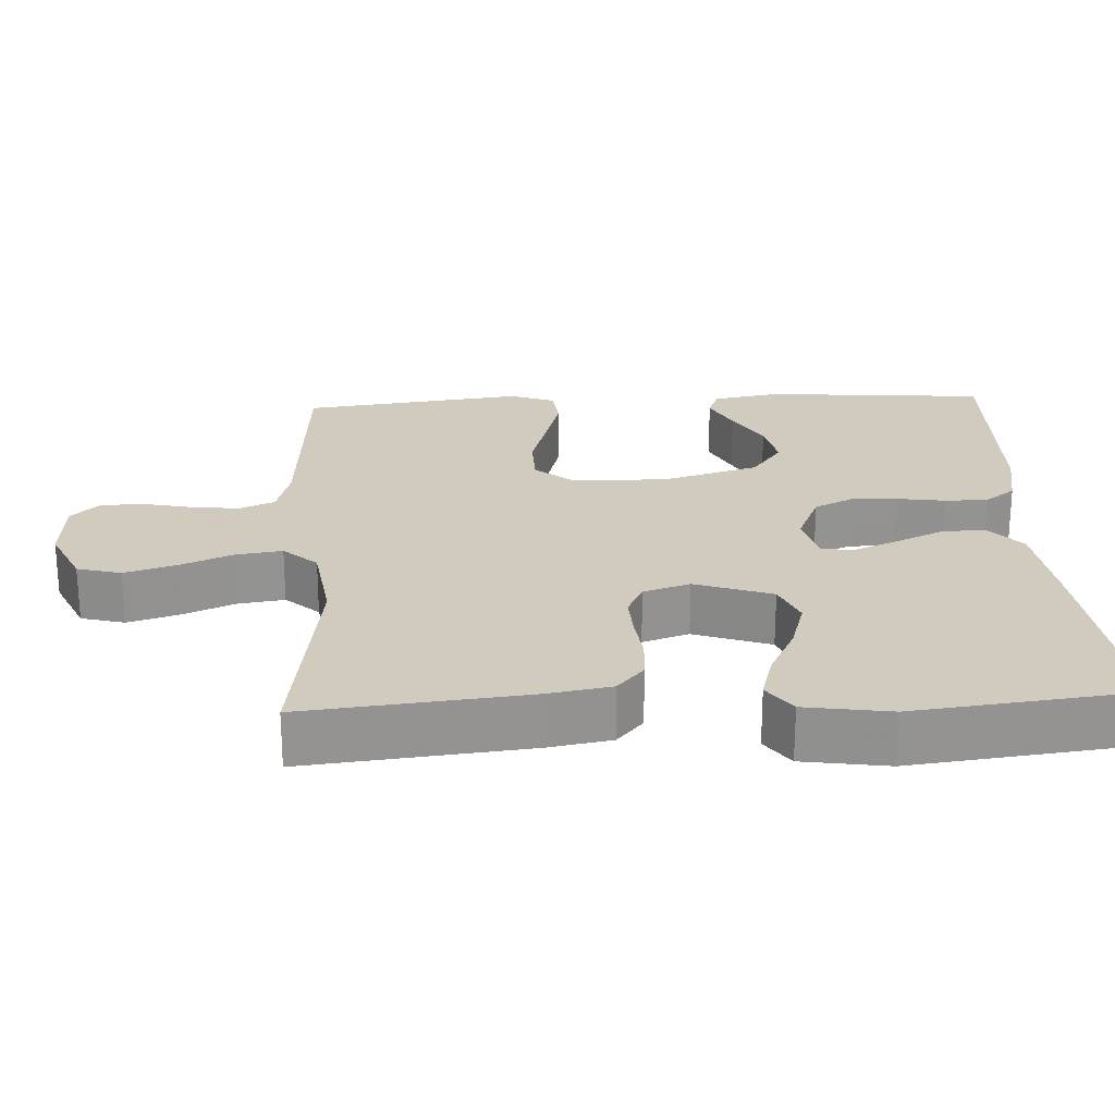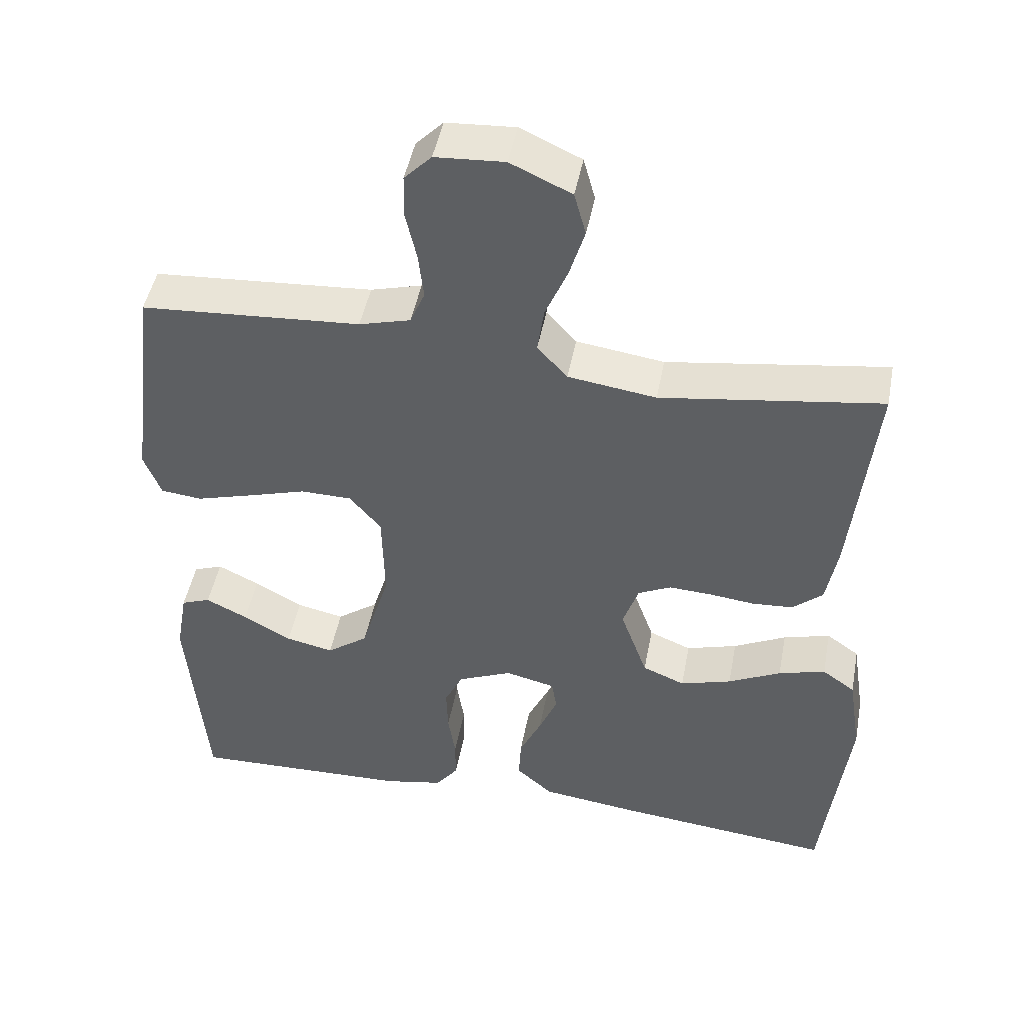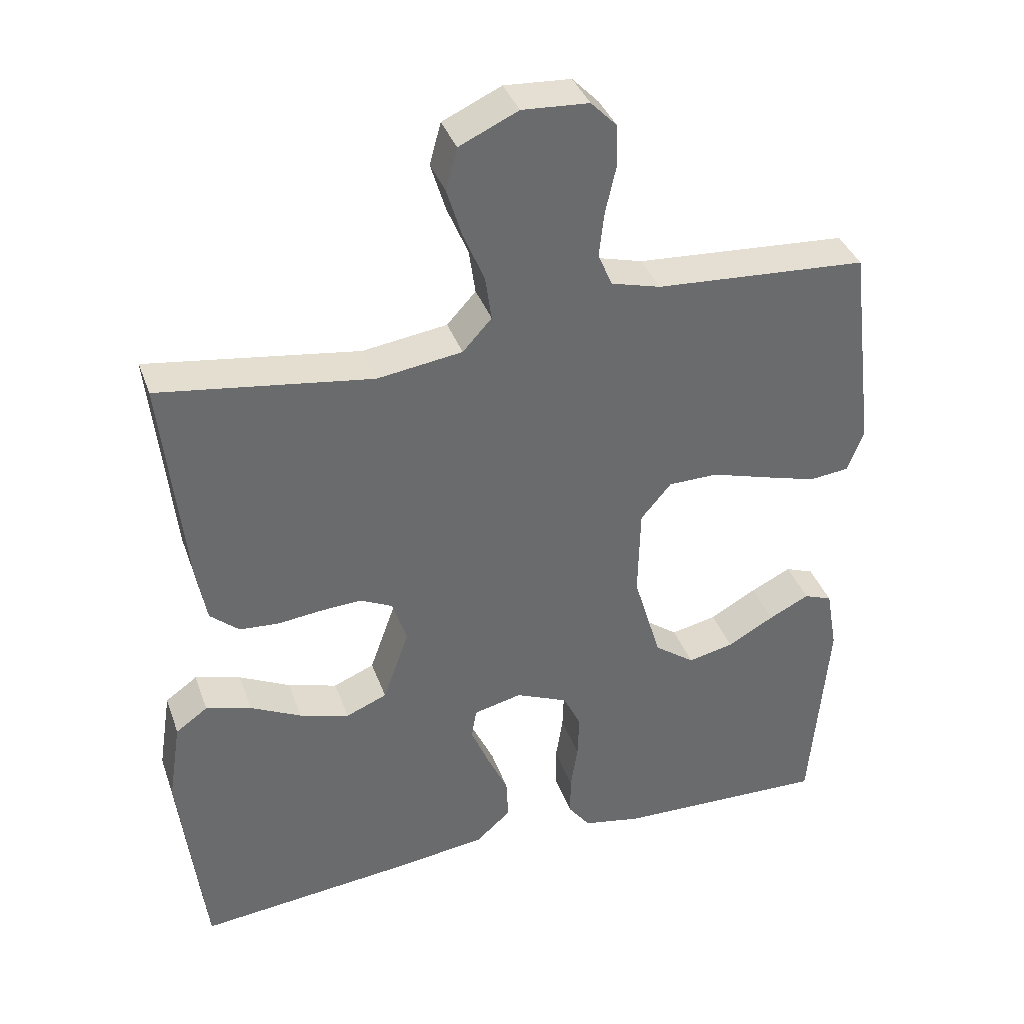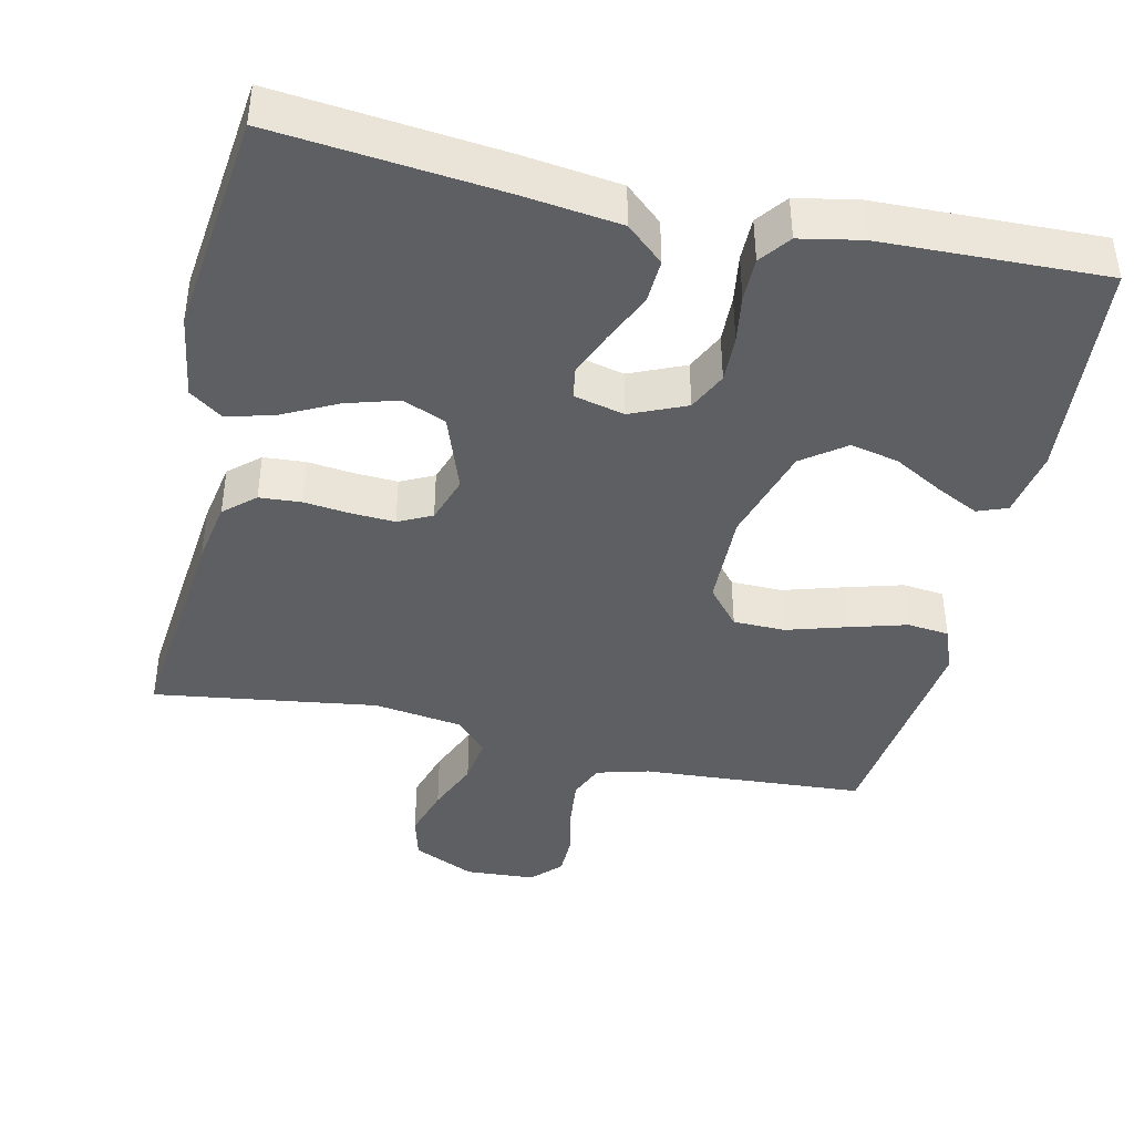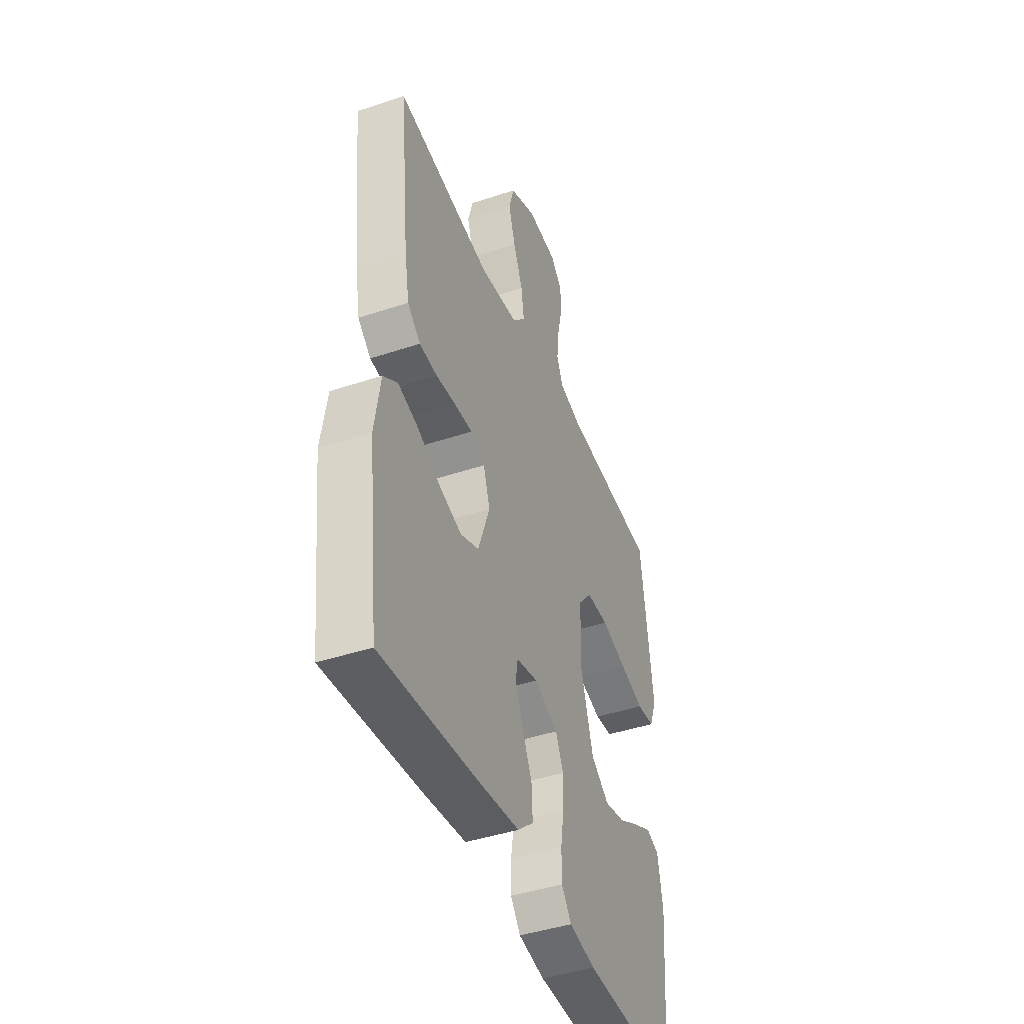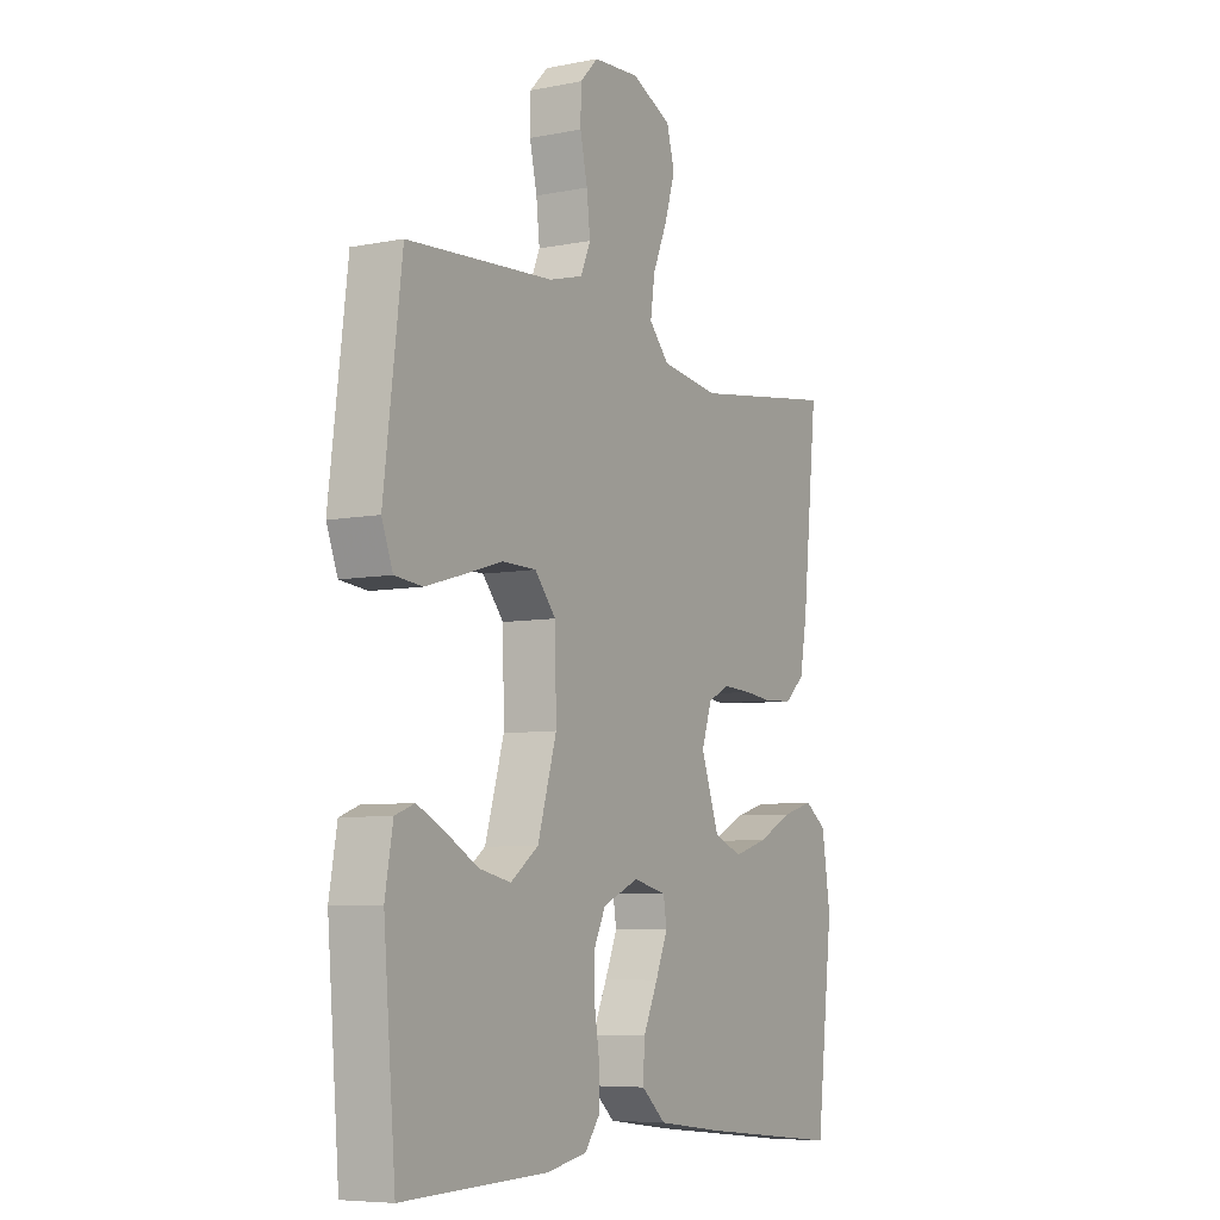
<metadata>
{"format":"obj","ext":"obj","renderer":"f3d","projection":"perspective","resolution":1024,"background":"white","views":[{"elev":23.6,"azim":87.0,"up":"+Y"},{"elev":46.9,"azim":10.7,"up":"+Z"},{"elev":37.6,"azim":161.4,"up":"+Z"},{"elev":-41.7,"azim":167.3,"up":"+Y"},{"elev":-43.6,"azim":111.4,"up":"+Z"},{"elev":-6.9,"azim":-60.2,"up":"+Z"}]}
</metadata>
<code>
v -0.5 0.07 -0.5
v -0.525 0.07 -0.2
v -0.509 0.07 -0.109
v -0.469 0.07 -0.094
v -0.412 0.07 -0.122
v -0.346 0.07 -0.159
v -0.281 0.07 -0.173
v -0.224 0.07 -0.131
v -0.185 0.07 0
v -0.188 0.07 0.128
v -0.231 0.07 0.179
v -0.301 0.07 0.18
v -0.381 0.07 0.156
v -0.458 0.07 0.134
v -0.514 0.07 0.14
v -0.537 0.07 0.2
v -0.5 0.07 0.5
v -0.2 0.07 0.52
v -0.13 0.07 0.539
v -0.11 0.07 0.586
v -0.117 0.07 0.649
v -0.132 0.07 0.716
v -0.131 0.07 0.775
v -0.094 0.07 0.813
v 0 0.07 0.819
v 0.083 0.07 0.781
v 0.099 0.07 0.722
v 0.078 0.07 0.653
v 0.048 0.07 0.582
v 0.039 0.07 0.519
v 0.08 0.07 0.474
v 0.2 0.07 0.457
v 0.5 0.07 0.5
v 0.469 0.07 0.2
v 0.454 0.07 0.115
v 0.413 0.07 0.079
v 0.357 0.07 0.075
v 0.295 0.07 0.082
v 0.237 0.07 0.085
v 0.192 0.07 0.063
v 0.171 0.07 0
v 0.208 0.07 -0.104
v 0.266 0.07 -0.128
v 0.336 0.07 -0.107
v 0.408 0.07 -0.071
v 0.472 0.07 -0.053
v 0.517 0.07 -0.085
v 0.535 0.07 -0.2
v 0.5 0.07 -0.5
v 0.2 0.07 -0.469
v 0.067 0.07 -0.452
v 0.017 0.07 -0.408
v 0.02 0.07 -0.348
v 0.05 0.07 -0.283
v 0.075 0.07 -0.223
v 0.068 0.07 -0.18
v 0 0.07 -0.164
v -0.074 0.07 -0.196
v -0.099 0.07 -0.248
v -0.097 0.07 -0.311
v -0.087 0.07 -0.376
v -0.087 0.07 -0.434
v -0.118 0.07 -0.475
v -0.2 0.07 -0.491
v -0.5 0 -0.5
v -0.525 0 -0.2
v -0.509 0 -0.109
v -0.469 0 -0.094
v -0.412 0 -0.122
v -0.346 0 -0.159
v -0.281 0 -0.173
v -0.224 0 -0.131
v -0.185 0 0
v -0.188 0 0.128
v -0.231 0 0.179
v -0.301 0 0.18
v -0.381 0 0.156
v -0.458 0 0.134
v -0.514 0 0.14
v -0.537 0 0.2
v -0.5 0 0.5
v -0.2 0 0.52
v -0.13 0 0.539
v -0.11 0 0.586
v -0.117 0 0.649
v -0.132 0 0.716
v -0.131 0 0.775
v -0.094 0 0.813
v 0 0 0.819
v 0.083 0 0.781
v 0.099 0 0.722
v 0.078 0 0.653
v 0.048 0 0.582
v 0.039 0 0.519
v 0.08 0 0.474
v 0.2 0 0.457
v 0.5 0 0.5
v 0.469 0 0.2
v 0.454 0 0.115
v 0.413 0 0.079
v 0.357 0 0.075
v 0.295 0 0.082
v 0.237 0 0.085
v 0.192 0 0.063
v 0.171 0 0
v 0.208 0 -0.104
v 0.266 0 -0.128
v 0.336 0 -0.107
v 0.408 0 -0.071
v 0.472 0 -0.053
v 0.517 0 -0.085
v 0.535 0 -0.2
v 0.5 0 -0.5
v 0.2 0 -0.469
v 0.067 0 -0.452
v 0.017 0 -0.408
v 0.02 0 -0.348
v 0.05 0 -0.283
v 0.075 0 -0.223
v 0.068 0 -0.18
v 0 0 -0.164
v -0.074 0 -0.196
v -0.099 0 -0.248
v -0.097 0 -0.311
v -0.087 0 -0.376
v -0.087 0 -0.434
v -0.118 0 -0.475
v -0.2 0 -0.491
f 60 61 62 63
f 59 60 63 64
f 51 52 53 54
f 51 54 55
f 50 51 55
f 49 50 55 56
f 47 48 49 56
f 44 45 46 47
f 43 44 47
f 35 36 37 38
f 35 38 39
f 32 33 34 35
f 31 32 35 39
f 30 31 39 40
f 26 27 28 29
f 24 25 26 29
f 24 29 30
f 21 22 23 24
f 20 21 24 30
f 19 20 30 40
f 15 16 17 18
f 12 13 14 15
f 12 15 18 19
f 3 4 5 6
f 1 2 3 6
f 59 64 1 6
f 43 47 56
f 42 43 56 57
f 41 42 57
f 40 41 57 58
f 11 12 19
f 10 11 19 40
f 9 10 40 58
f 59 6 7
f 59 7 8
f 8 9 58 59
f 127 126 125 124
f 128 127 124 123
f 118 117 116 115
f 119 118 115
f 119 115 114
f 120 119 114 113
f 120 113 112 111
f 111 110 109 108
f 111 108 107
f 102 101 100 99
f 103 102 99
f 99 98 97 96
f 103 99 96 95
f 104 103 95 94
f 93 92 91 90
f 93 90 89 88
f 94 93 88
f 88 87 86 85
f 94 88 85 84
f 104 94 84 83
f 82 81 80 79
f 79 78 77 76
f 83 82 79 76
f 70 69 68 67
f 70 67 66 65
f 70 65 128 123
f 120 111 107
f 121 120 107 106
f 121 106 105
f 122 121 105 104
f 83 76 75
f 104 83 75 74
f 122 104 74 73
f 71 70 123
f 72 71 123
f 123 122 73 72
f 1 65 66 2
f 2 66 67 3
f 3 67 68 4
f 4 68 69 5
f 5 69 70 6
f 6 70 71 7
f 7 71 72 8
f 8 72 73 9
f 9 73 74 10
f 10 74 75 11
f 11 75 76 12
f 12 76 77 13
f 13 77 78 14
f 14 78 79 15
f 15 79 80 16
f 16 80 81 17
f 17 81 82 18
f 18 82 83 19
f 19 83 84 20
f 20 84 85 21
f 21 85 86 22
f 22 86 87 23
f 23 87 88 24
f 24 88 89 25
f 25 89 90 26
f 26 90 91 27
f 27 91 92 28
f 28 92 93 29
f 29 93 94 30
f 30 94 95 31
f 31 95 96 32
f 32 96 97 33
f 33 97 98 34
f 34 98 99 35
f 35 99 100 36
f 36 100 101 37
f 37 101 102 38
f 38 102 103 39
f 39 103 104 40
f 40 104 105 41
f 41 105 106 42
f 42 106 107 43
f 43 107 108 44
f 44 108 109 45
f 45 109 110 46
f 46 110 111 47
f 47 111 112 48
f 48 112 113 49
f 49 113 114 50
f 50 114 115 51
f 51 115 116 52
f 52 116 117 53
f 53 117 118 54
f 54 118 119 55
f 55 119 120 56
f 56 120 121 57
f 57 121 122 58
f 58 122 123 59
f 59 123 124 60
f 60 124 125 61
f 61 125 126 62
f 62 126 127 63
f 63 127 128 64
f 64 128 65 1

</code>
